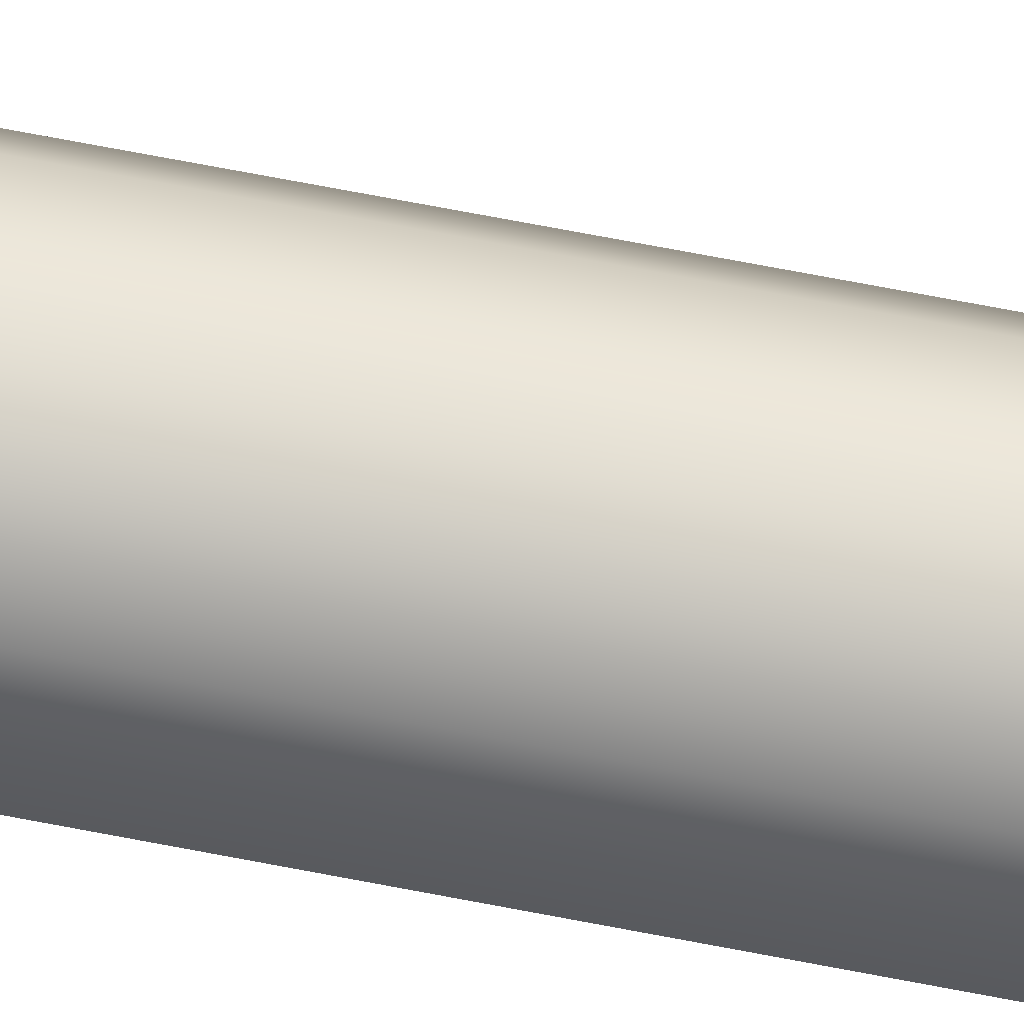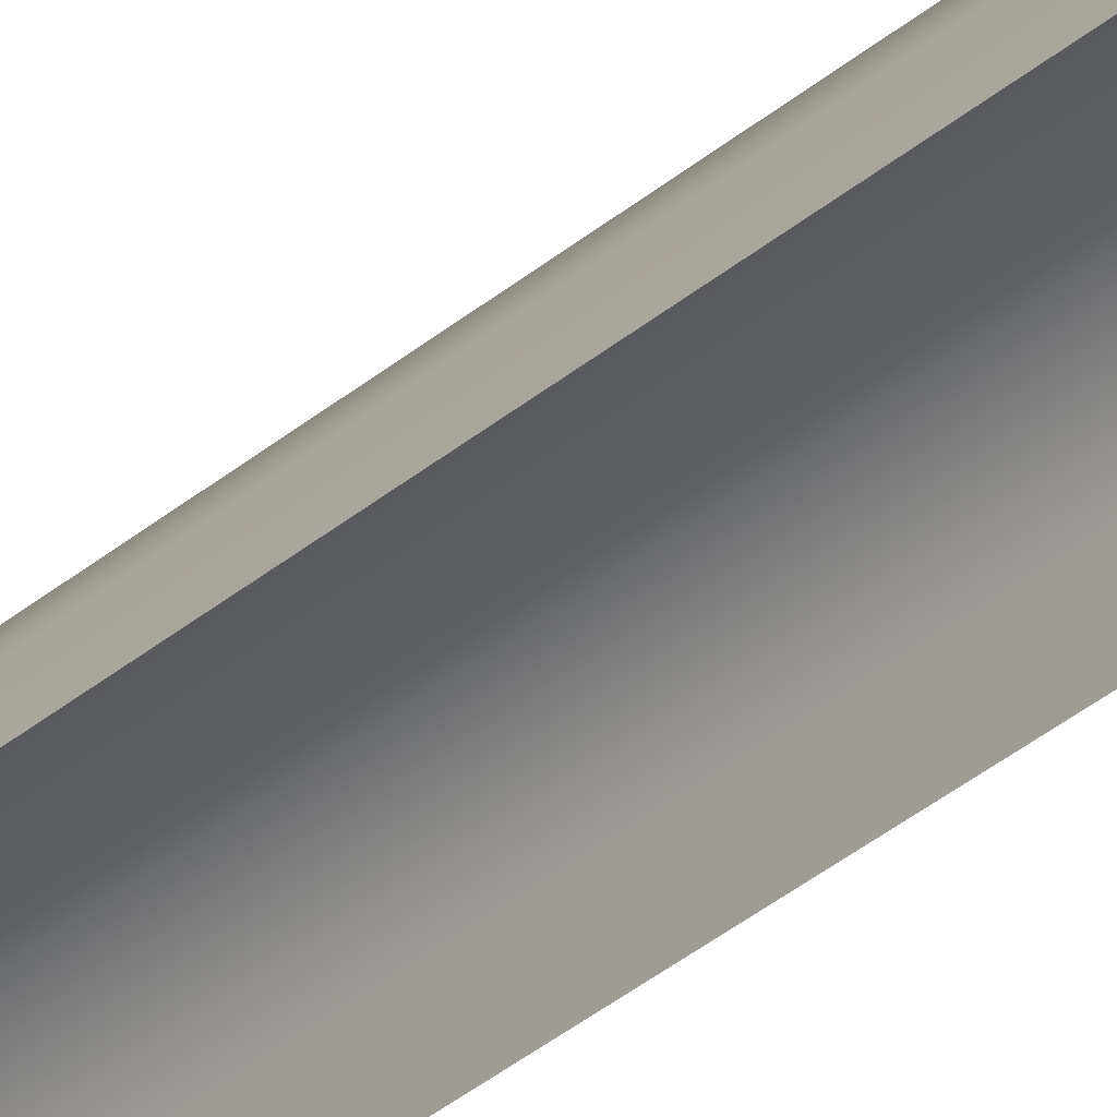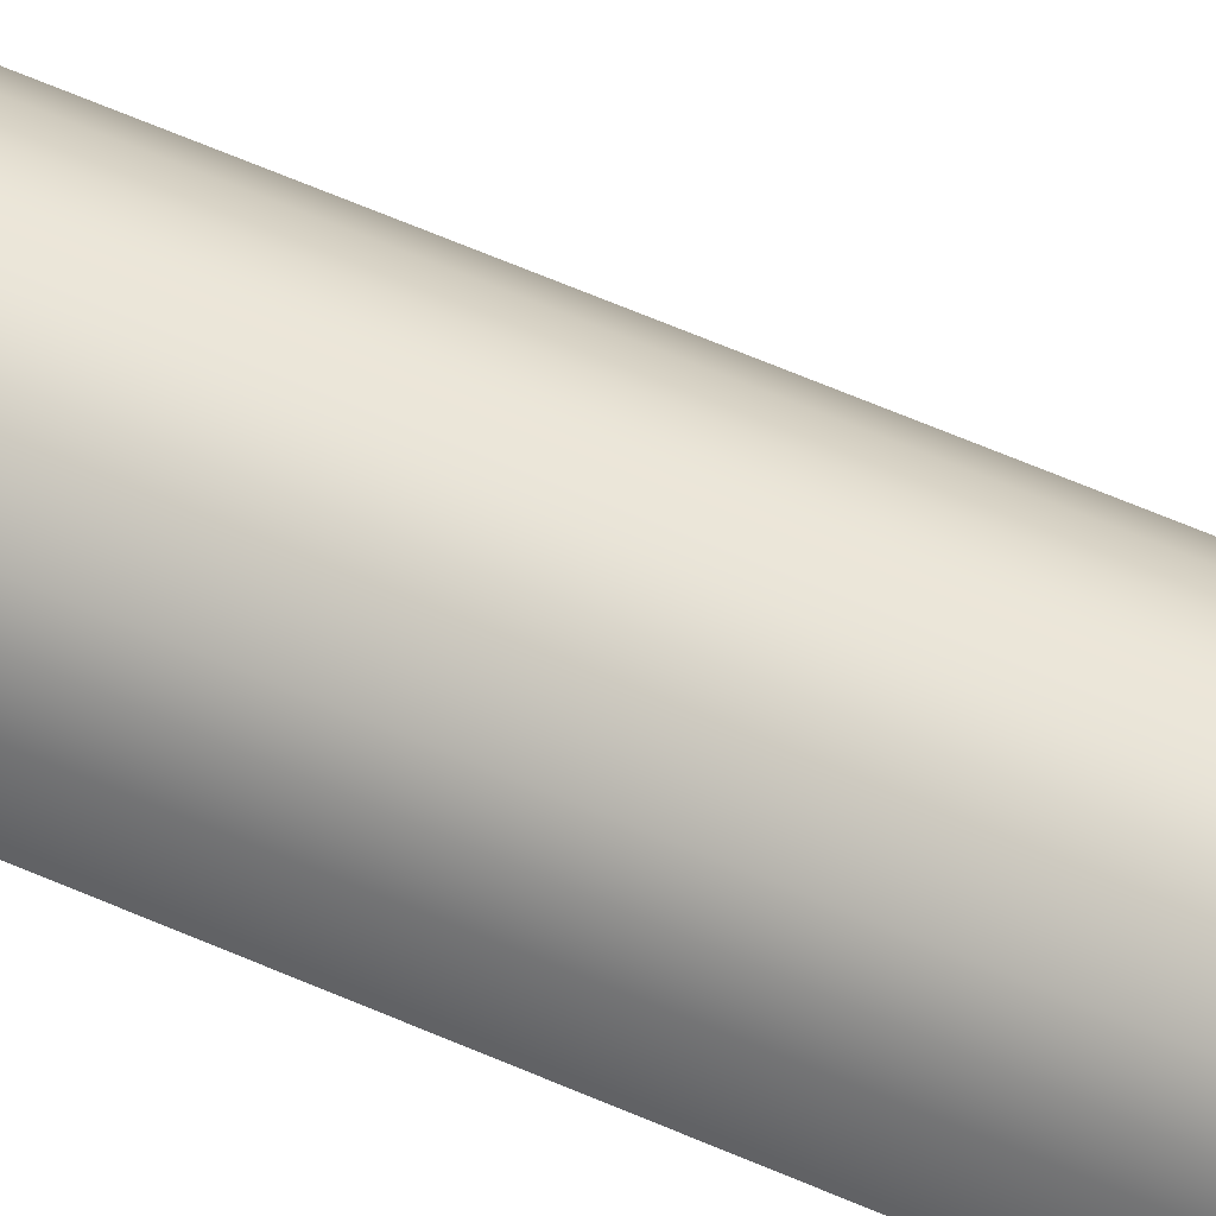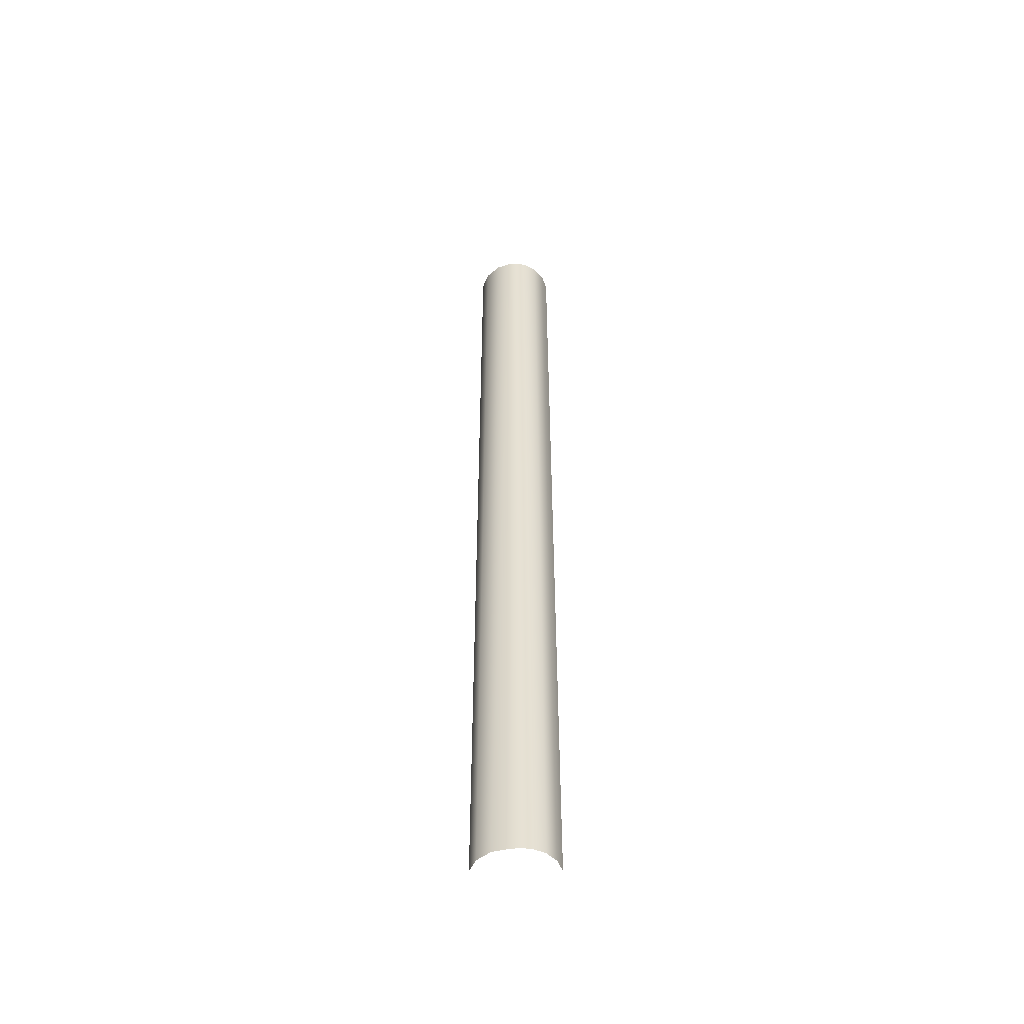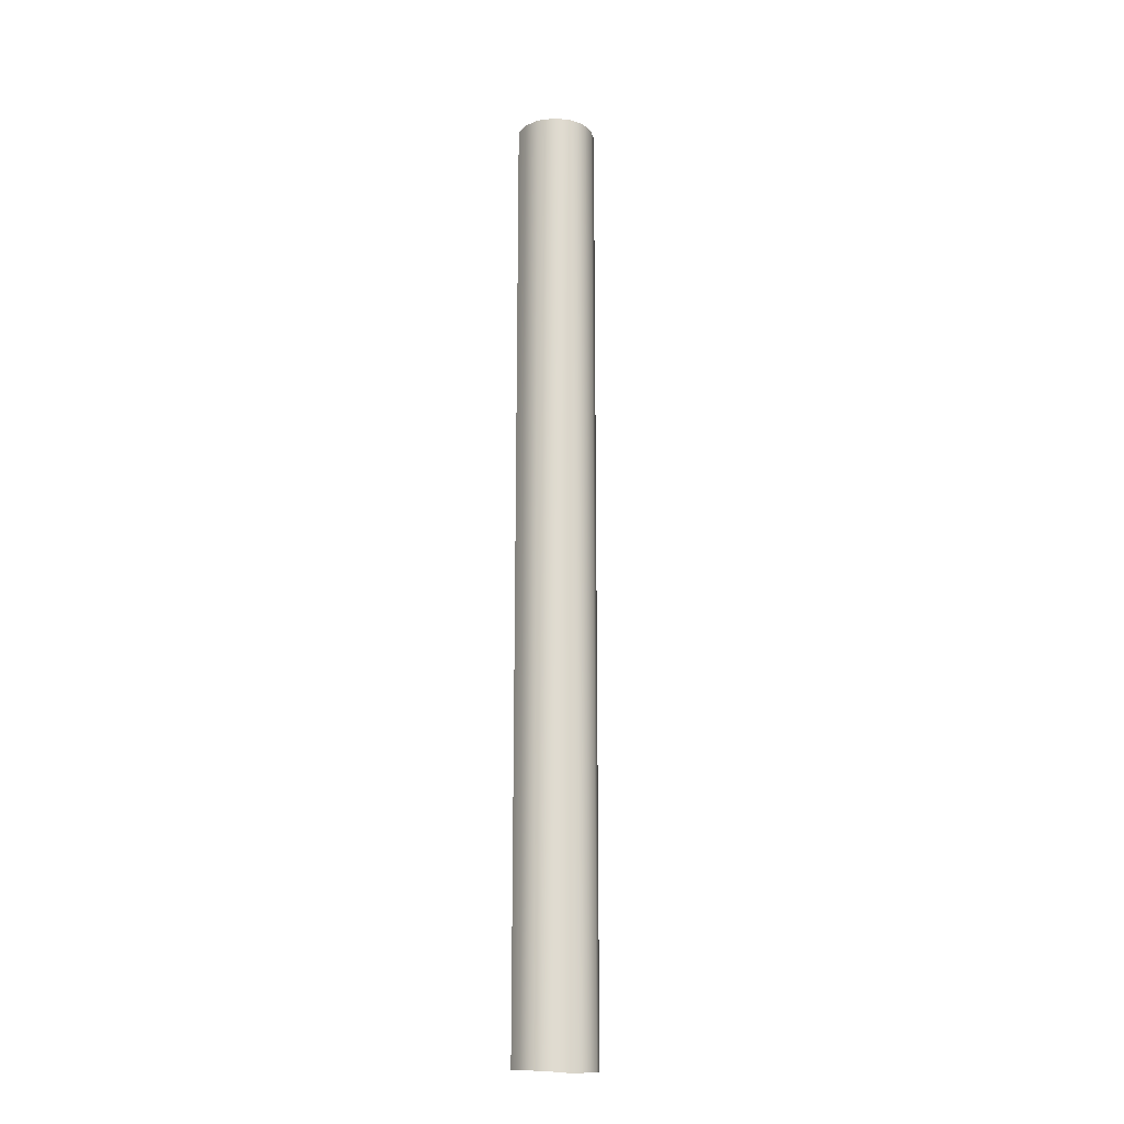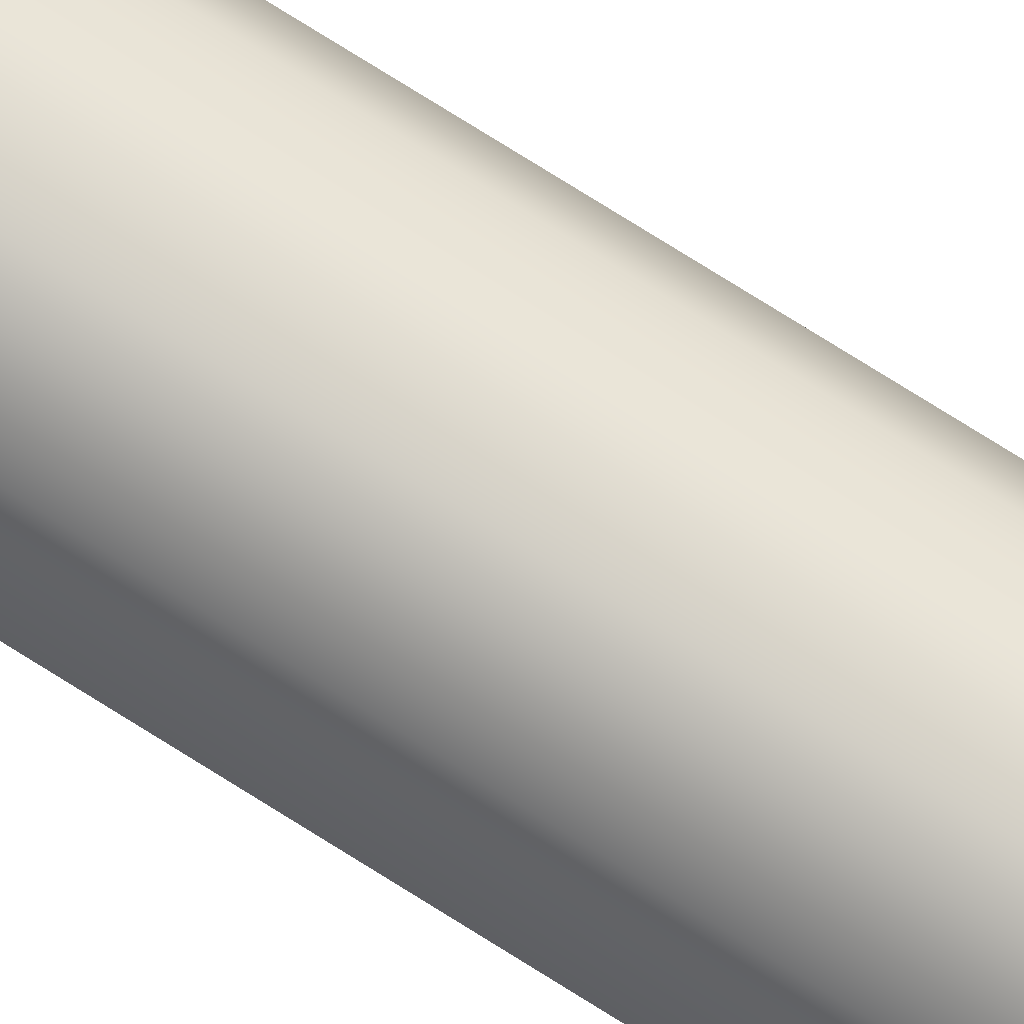
<metadata>
{"format":"obj","ext":"obj","renderer":"f3d","projection":"perspective","resolution":1024,"background":"white","views":[{"elev":69.1,"azim":101.0,"up":"+Z"},{"elev":-34.4,"azim":-41.1,"up":"+Z"},{"elev":48.7,"azim":-62.4,"up":"+Z"},{"elev":-51.6,"azim":9.2,"up":"+Y"},{"elev":-19.4,"azim":-20.7,"up":"+Y"},{"elev":76.3,"azim":122.1,"up":"+Z"}]}
</metadata>
<code>
o Group4/mesh4/mesh4-geometry#mesh4-geometry
v 0.1569 -0.1951 -0.1303
v 0.1597 -0.5006 -0.1315
v 0.1569 -0.5008 -0.1303
v 0.1597 -0.1951 -0.1315
v 0.1537 -0.1951 -0.1298
v 0.1628 -0.5002 -0.1341
v 0.1537 -0.5011 -0.1298
v 0.1628 -0.1951 -0.1341
v 0.1484 -0.5007 -0.1307
v 0.1652 -0.4999 -0.1379
v 0.1484 -0.1951 -0.1307
v 0.1652 -0.1951 -0.1379
v 0.1438 -0.5003 -0.1338
v 0.1662 -0.3473 -0.1428
v 0.1438 -0.1951 -0.1338
v 0.1662 -0.4235 -0.1428
v 0.1662 -0.2712 -0.1428
v 0.141 -0.4999 -0.1383
v 0.1662 -0.4996 -0.1428
v 0.1662 -0.1951 -0.1428
v 0.141 -0.1951 -0.1383
v 0.1402 -0.3473 -0.1428
v 0.1402 -0.2712 -0.1428
v 0.1402 -0.4235 -0.1428
v 0.1402 -0.1951 -0.1428
v 0.1402 -0.4996 -0.1428
f 1 2 3
f 3 2 1
f 4 2 1
f 1 2 4
f 5 1 3
f 3 1 5
f 4 6 2
f 2 6 4
f 5 3 7
f 7 3 5
f 8 6 4
f 4 6 8
f 5 7 9
f 9 7 5
f 10 6 8
f 8 6 10
f 5 9 11
f 11 9 5
f 12 10 8
f 8 10 12
f 11 9 13
f 13 9 11
f 14 10 12
f 12 10 14
f 11 13 15
f 15 13 11
f 16 10 14
f 14 10 16
f 17 14 12
f 12 14 17
f 18 15 13
f 13 15 18
f 19 10 16
f 16 10 19
f 17 12 20
f 20 12 17
f 21 15 18
f 18 15 21
f 22 21 18
f 18 21 22
f 23 21 22
f 22 21 23
f 22 18 24
f 24 18 22
f 25 21 23
f 23 21 25
f 26 24 18
f 18 24 26

</code>
